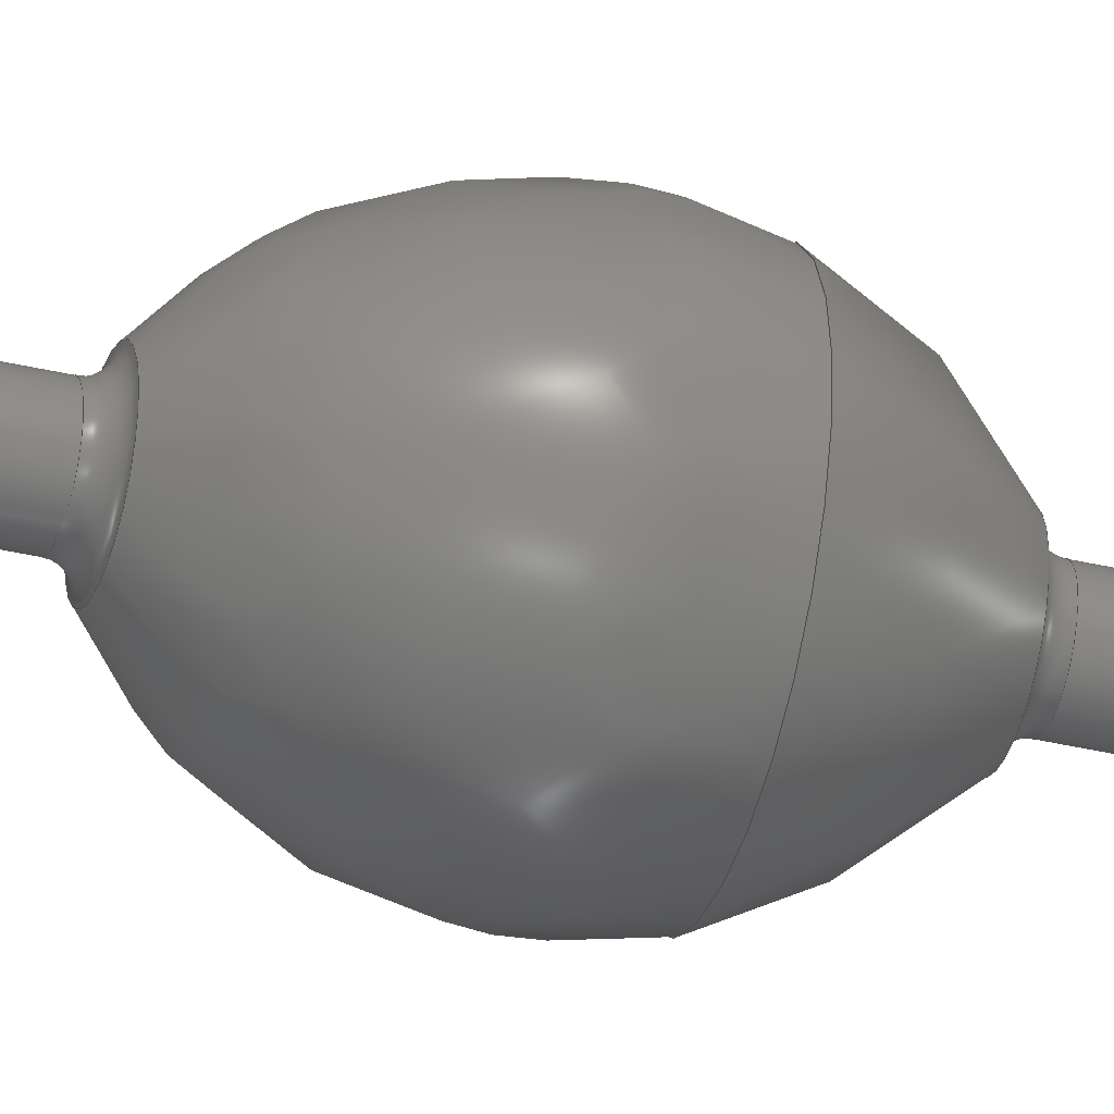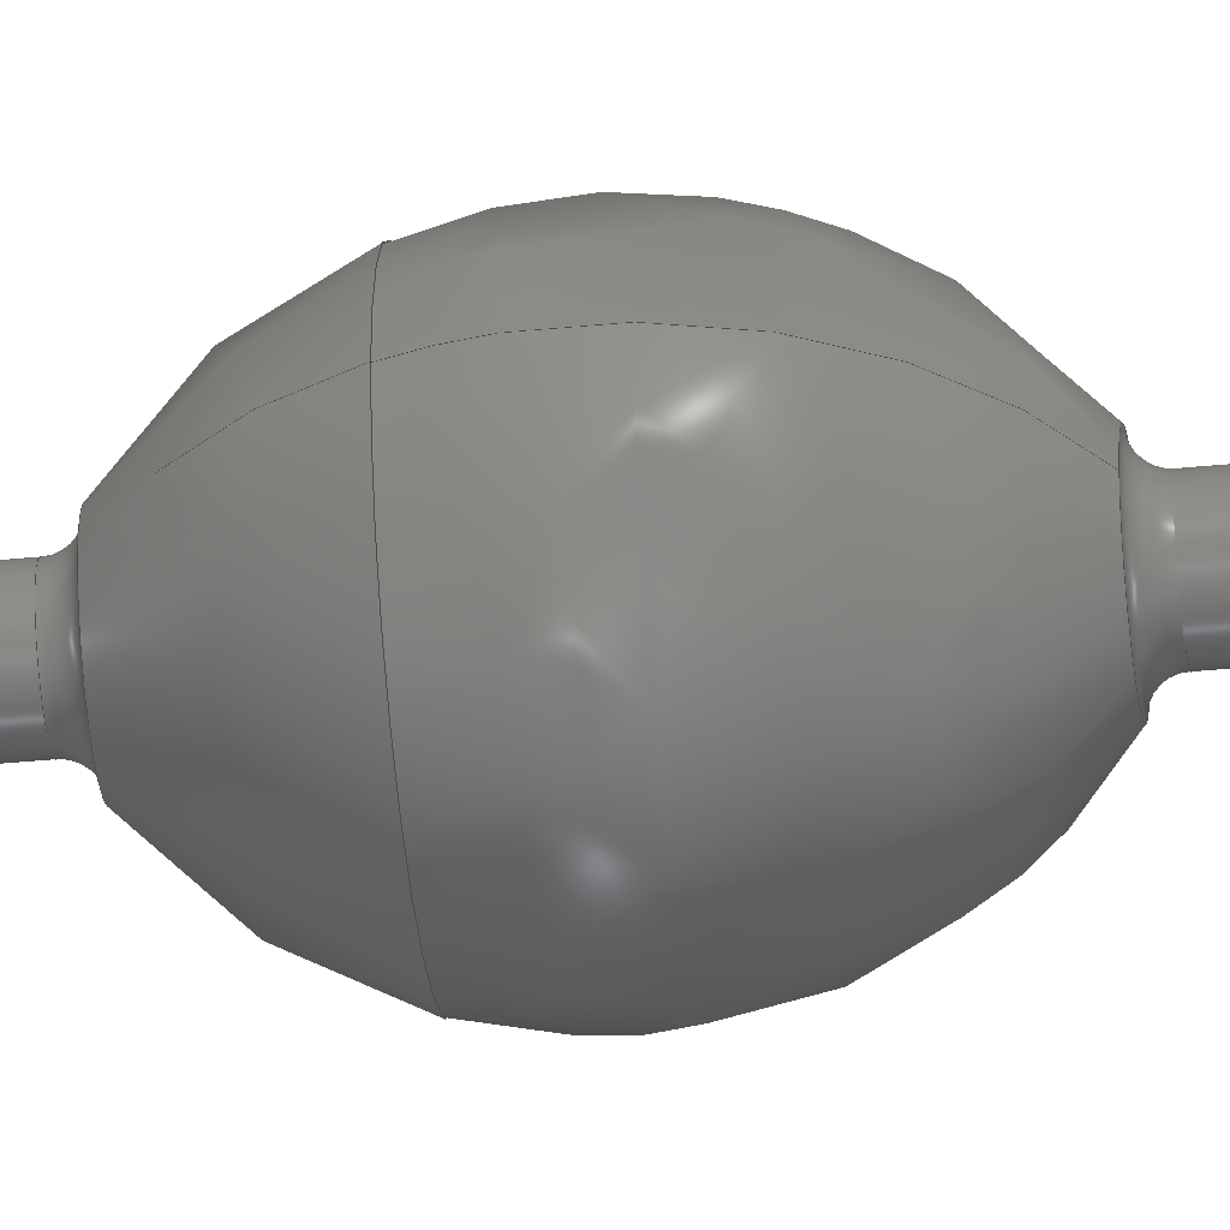
<metadata>
{"format":"step","ext":"stp","renderer":"f3d","projection":"perspective","resolution":1024,"background":"white","views":[{"elev":-38.5,"azim":-106.5,"up":"+Y"},{"elev":-42.9,"azim":96.5,"up":"+Y"}]}
</metadata>
<code>
ISO-10303-21;
DATA;
#1=MECHANICAL_DESIGN_GEOMETRIC_PRESENTATION_REPRESENTATION('',(#119,#121,
#122,#120,#123,#125,#124,#126,#127,#129,#128),#306);
#2=SHAPE_REPRESENTATION_RELATIONSHIP('SRR','None',#315,#3);
#3=ADVANCED_BREP_SHAPE_REPRESENTATION($,(#141),#305);
#4=(
BOUNDED_CURVE()
B_SPLINE_CURVE(2,(#263,#264,#265),.UNSPECIFIED.,.F.,.F.)
B_SPLINE_CURVE_WITH_KNOTS((3,3),(0.3161,0.9544),
 .UNSPECIFIED.)
CURVE()
GEOMETRIC_REPRESENTATION_ITEM()
RATIONAL_B_SPLINE_CURVE((1,0.9495,1))
REPRESENTATION_ITEM('')
);
#5=(
BOUNDED_CURVE()
B_SPLINE_CURVE(2,(#298,#299,#300),.UNSPECIFIED.,.F.,.F.)
B_SPLINE_CURVE_WITH_KNOTS((3,3),(-0.9575,0.3168),
 .UNSPECIFIED.)
CURVE()
GEOMETRIC_REPRESENTATION_ITEM()
RATIONAL_B_SPLINE_CURVE((1,0.8038,1))
REPRESENTATION_ITEM('')
);
#6=(
BOUNDED_SURFACE()
B_SPLINE_SURFACE(2,2,((#232,#233,#234,#235,#236,#237,#238,#239,#240),(#241,
#242,#243,#244,#245,#246,#247,#248,#249),(#250,#251,#252,#253,#254,#255,
#256,#257,#258)),.UNSPECIFIED.,.F.,.T.,.F.)
B_SPLINE_SURFACE_WITH_KNOTS((3,3),(3,2,2,2,3),(-0.9544,-0.3161),
(-3.142,-1.571,0,1.571,3.142),
 .UNSPECIFIED.)
GEOMETRIC_REPRESENTATION_ITEM()
RATIONAL_B_SPLINE_SURFACE(((1,0.7071,1,0.7071,1,
0.7071,1,0.7071,1),(0.9495,0.6714,
0.9495,0.6714,0.9495,0.6714,
0.9495,0.6714,0.9495),(1,0.7071,
1,0.7071,1,0.7071,1,0.7071,1)))
REPRESENTATION_ITEM('')
SURFACE()
);
#7=(
BOUNDED_SURFACE()
B_SPLINE_SURFACE(2,2,((#271,#272,#273,#274,#275,#276,#277,#278,#279),(#280,
#281,#282,#283,#284,#285,#286,#287,#288),(#289,#290,#291,#292,#293,#294,
#295,#296,#297)),.UNSPECIFIED.,.F.,.T.,.F.)
B_SPLINE_SURFACE_WITH_KNOTS((3,3),(3,2,2,2,3),(-0.3168,0.9575),
(-3.142,-1.571,0,1.571,3.142),
 .UNSPECIFIED.)
GEOMETRIC_REPRESENTATION_ITEM()
RATIONAL_B_SPLINE_SURFACE(((1,0.7071,1,0.7071,1,
0.7071,1,0.7071,1),(0.8038,0.5684,
0.8038,0.5684,0.8038,0.5684,
0.8038,0.5684,0.8038),(1,0.7071,
1,0.7071,1,0.7071,1,0.7071,1)))
REPRESENTATION_ITEM('')
SURFACE()
);
#8=PLANE('',#152);
#9=PLANE('',#159);
#10=PLANE('',#162);
#11=PLANE('',#163);
#12=CYLINDRICAL_SURFACE('',#147,0.41);
#13=CYLINDRICAL_SURFACE('',#155,0.41);
#14=FACE_BOUND('',#31,.T.);
#15=FACE_BOUND('',#33,.T.);
#16=FACE_BOUND('',#35,.T.);
#17=FACE_BOUND('',#37,.T.);
#18=FACE_BOUND('',#39,.T.);
#19=FACE_BOUND('',#42,.T.);
#20=FACE_OUTER_BOUND('',#30,.T.);
#21=FACE_OUTER_BOUND('',#32,.T.);
#22=FACE_OUTER_BOUND('',#34,.T.);
#23=FACE_OUTER_BOUND('',#36,.T.);
#24=FACE_OUTER_BOUND('',#38,.T.);
#25=FACE_OUTER_BOUND('',#40,.T.);
#26=FACE_OUTER_BOUND('',#41,.T.);
#27=FACE_OUTER_BOUND('',#43,.T.);
#28=FACE_OUTER_BOUND('',#44,.T.);
#29=FACE_OUTER_BOUND('',#45,.T.);
#30=EDGE_LOOP('',(#87,#88));
#31=EDGE_LOOP('',(#89));
#32=EDGE_LOOP('',(#90));
#33=EDGE_LOOP('',(#91));
#34=EDGE_LOOP('',(#92));
#35=EDGE_LOOP('',(#93));
#36=EDGE_LOOP('',(#94,#95));
#37=EDGE_LOOP('',(#96));
#38=EDGE_LOOP('',(#97));
#39=EDGE_LOOP('',(#98));
#40=EDGE_LOOP('',(#99,#100,#101,#102,#103,#104));
#41=EDGE_LOOP('',(#105,#106));
#42=EDGE_LOOP('',(#107,#108));
#43=EDGE_LOOP('',(#109,#110,#111,#112,#113,#114));
#44=EDGE_LOOP('',(#115));
#45=EDGE_LOOP('',(#116));
#46=CIRCLE('',#144,0.61);
#47=CIRCLE('',#145,0.61);
#48=CIRCLE('',#146,0.41);
#49=CIRCLE('',#148,0.41);
#50=CIRCLE('',#150,0.61);
#51=CIRCLE('',#151,0.41);
#52=CIRCLE('',#153,0.62);
#53=CIRCLE('',#154,0.62);
#54=CIRCLE('',#156,0.41);
#55=CIRCLE('',#157,1.578);
#56=CIRCLE('',#158,1.578);
#57=CIRCLE('',#160,1.572);
#58=CIRCLE('',#161,1.572);
#59=VERTEX_POINT('',#210);
#60=VERTEX_POINT('',#211);
#61=VERTEX_POINT('',#214);
#62=VERTEX_POINT('',#217);
#63=VERTEX_POINT('',#220);
#64=VERTEX_POINT('',#222);
#65=VERTEX_POINT('',#225);
#66=VERTEX_POINT('',#226);
#67=VERTEX_POINT('',#230);
#68=VERTEX_POINT('',#259);
#69=VERTEX_POINT('',#260);
#70=VERTEX_POINT('',#267);
#71=VERTEX_POINT('',#268);
#72=EDGE_CURVE('',#59,#60,#46,.T.);
#73=EDGE_CURVE('',#60,#59,#47,.T.);
#74=EDGE_CURVE('',#61,#61,#48,.T.);
#75=EDGE_CURVE('',#62,#62,#49,.T.);
#76=EDGE_CURVE('',#63,#63,#50,.T.);
#77=EDGE_CURVE('',#64,#64,#51,.T.);
#78=EDGE_CURVE('',#65,#66,#52,.T.);
#79=EDGE_CURVE('',#66,#65,#53,.T.);
#80=EDGE_CURVE('',#67,#67,#54,.T.);
#81=EDGE_CURVE('',#68,#69,#55,.T.);
#82=EDGE_CURVE('',#69,#68,#56,.T.);
#83=EDGE_CURVE('',#69,#66,#4,.T.);
#84=EDGE_CURVE('',#70,#71,#57,.T.);
#85=EDGE_CURVE('',#71,#70,#58,.T.);
#86=EDGE_CURVE('',#60,#71,#5,.T.);
#87=ORIENTED_EDGE('',*,*,#72,.T.);
#88=ORIENTED_EDGE('',*,*,#73,.T.);
#89=ORIENTED_EDGE('',*,*,#74,.T.);
#90=ORIENTED_EDGE('',*,*,#75,.F.);
#91=ORIENTED_EDGE('',*,*,#74,.F.);
#92=ORIENTED_EDGE('',*,*,#76,.T.);
#93=ORIENTED_EDGE('',*,*,#77,.T.);
#94=ORIENTED_EDGE('',*,*,#78,.F.);
#95=ORIENTED_EDGE('',*,*,#79,.F.);
#96=ORIENTED_EDGE('',*,*,#76,.F.);
#97=ORIENTED_EDGE('',*,*,#80,.F.);
#98=ORIENTED_EDGE('',*,*,#77,.F.);
#99=ORIENTED_EDGE('',*,*,#81,.F.);
#100=ORIENTED_EDGE('',*,*,#82,.F.);
#101=ORIENTED_EDGE('',*,*,#83,.T.);
#102=ORIENTED_EDGE('',*,*,#79,.T.);
#103=ORIENTED_EDGE('',*,*,#78,.T.);
#104=ORIENTED_EDGE('',*,*,#83,.F.);
#105=ORIENTED_EDGE('',*,*,#81,.T.);
#106=ORIENTED_EDGE('',*,*,#82,.T.);
#107=ORIENTED_EDGE('',*,*,#84,.F.);
#108=ORIENTED_EDGE('',*,*,#85,.F.);
#109=ORIENTED_EDGE('',*,*,#72,.F.);
#110=ORIENTED_EDGE('',*,*,#73,.F.);
#111=ORIENTED_EDGE('',*,*,#86,.T.);
#112=ORIENTED_EDGE('',*,*,#85,.T.);
#113=ORIENTED_EDGE('',*,*,#84,.T.);
#114=ORIENTED_EDGE('',*,*,#86,.F.);
#115=ORIENTED_EDGE('',*,*,#75,.T.);
#116=ORIENTED_EDGE('',*,*,#80,.T.);
#117=TOROIDAL_SURFACE('',#143,0.61,0.2);
#118=TOROIDAL_SURFACE('',#149,0.61,0.2);
#119=STYLED_ITEM('',(#324),#130);
#120=STYLED_ITEM('',(#324),#131);
#121=STYLED_ITEM('',(#324),#132);
#122=STYLED_ITEM('',(#325),#133);
#123=STYLED_ITEM('',(#324),#134);
#124=STYLED_ITEM('',(#326),#135);
#125=STYLED_ITEM('',(#326),#136);
#126=STYLED_ITEM('',(#325),#137);
#127=STYLED_ITEM('',(#324),#138);
#128=STYLED_ITEM('',(#324),#139);
#129=STYLED_ITEM('',(#324),#141);
#130=ADVANCED_FACE('',(#20,#14),#117,.F.);
#131=ADVANCED_FACE('',(#21,#15),#12,.T.);
#132=ADVANCED_FACE('',(#22,#16),#118,.F.);
#133=ADVANCED_FACE('',(#23,#17),#8,.T.);
#134=ADVANCED_FACE('',(#24,#18),#13,.T.);
#135=ADVANCED_FACE('',(#25),#6,.F.);
#136=ADVANCED_FACE('',(#26,#19),#9,.T.);
#137=ADVANCED_FACE('',(#27),#7,.F.);
#138=ADVANCED_FACE('',(#28),#10,.F.);
#139=ADVANCED_FACE('',(#29),#11,.T.);
#140=CLOSED_SHELL('',(#130,#131,#132,#133,#134,#135,#136,#137,#138,#139));
#141=MANIFOLD_SOLID_BREP('Volumenk\X\F6rper1',#140);
#142=AXIS2_PLACEMENT_3D('placement',#208,#164,#165);
#143=AXIS2_PLACEMENT_3D('',#209,#166,#167);
#144=AXIS2_PLACEMENT_3D('',#212,#168,#169);
#145=AXIS2_PLACEMENT_3D('',#213,#170,#171);
#146=AXIS2_PLACEMENT_3D('',#215,#172,#173);
#147=AXIS2_PLACEMENT_3D('',#216,#174,#175);
#148=AXIS2_PLACEMENT_3D('',#218,#176,#177);
#149=AXIS2_PLACEMENT_3D('',#219,#178,#179);
#150=AXIS2_PLACEMENT_3D('',#221,#180,#181);
#151=AXIS2_PLACEMENT_3D('',#223,#182,#183);
#152=AXIS2_PLACEMENT_3D('',#224,#184,#185);
#153=AXIS2_PLACEMENT_3D('',#227,#186,#187);
#154=AXIS2_PLACEMENT_3D('',#228,#188,#189);
#155=AXIS2_PLACEMENT_3D('',#229,#190,#191);
#156=AXIS2_PLACEMENT_3D('',#231,#192,#193);
#157=AXIS2_PLACEMENT_3D('',#261,#194,#195);
#158=AXIS2_PLACEMENT_3D('',#262,#196,#197);
#159=AXIS2_PLACEMENT_3D('',#266,#198,#199);
#160=AXIS2_PLACEMENT_3D('',#269,#200,#201);
#161=AXIS2_PLACEMENT_3D('',#270,#202,#203);
#162=AXIS2_PLACEMENT_3D('',#301,#204,#205);
#163=AXIS2_PLACEMENT_3D('',#302,#206,#207);
#164=DIRECTION('axis',(0,0,1));
#165=DIRECTION('refdir',(1,0,0));
#166=DIRECTION('center_axis',(0,0,-1));
#167=DIRECTION('ref_axis',(-1,0,0));
#168=DIRECTION('center_axis',(0,0,-1));
#169=DIRECTION('ref_axis',(1,0,0));
#170=DIRECTION('center_axis',(0,0,-1));
#171=DIRECTION('ref_axis',(1,0,0));
#172=DIRECTION('center_axis',(0,0,1));
#173=DIRECTION('ref_axis',(1.837e-16,-1,0));
#174=DIRECTION('center_axis',(0,0,1));
#175=DIRECTION('ref_axis',(-1,0,0));
#176=DIRECTION('center_axis',(0,0,-1));
#177=DIRECTION('ref_axis',(-1,0,0));
#178=DIRECTION('center_axis',(0,0,1));
#179=DIRECTION('ref_axis',(1,0,0));
#180=DIRECTION('center_axis',(0,0,1));
#181=DIRECTION('ref_axis',(-6.123e-17,-1,0));
#182=DIRECTION('center_axis',(0,0,-1));
#183=DIRECTION('ref_axis',(-6.123e-17,-1,0));
#184=DIRECTION('center_axis',(0,0,1));
#185=DIRECTION('ref_axis',(1,0,0));
#186=DIRECTION('center_axis',(0,0,-1));
#187=DIRECTION('ref_axis',(1,0,0));
#188=DIRECTION('center_axis',(0,0,-1));
#189=DIRECTION('ref_axis',(1,0,0));
#190=DIRECTION('center_axis',(0,0,1));
#191=DIRECTION('ref_axis',(-1,0,0));
#192=DIRECTION('center_axis',(0,0,1));
#193=DIRECTION('ref_axis',(-1,0,0));
#194=DIRECTION('center_axis',(0,0,-1));
#195=DIRECTION('ref_axis',(1,0,0));
#196=DIRECTION('center_axis',(0,0,-1));
#197=DIRECTION('ref_axis',(1,0,0));
#198=DIRECTION('center_axis',(0,0,-1));
#199=DIRECTION('ref_axis',(-1,0,0));
#200=DIRECTION('center_axis',(0,0,-1));
#201=DIRECTION('ref_axis',(-1,0,0));
#202=DIRECTION('center_axis',(0,0,-1));
#203=DIRECTION('ref_axis',(-1,0,0));
#204=DIRECTION('center_axis',(0,0,1));
#205=DIRECTION('ref_axis',(1,0,0));
#206=DIRECTION('center_axis',(0,0,1));
#207=DIRECTION('ref_axis',(1,0,0));
#208=CARTESIAN_POINT('',(0,0,0));
#209=CARTESIAN_POINT('Origin',(0,0,-2.3));
#210=CARTESIAN_POINT('',(0,0.61,-2.1));
#211=CARTESIAN_POINT('',(0.61,0,-2.1));
#212=CARTESIAN_POINT('Origin',(0,0,-2.1));
#213=CARTESIAN_POINT('Origin',(0,0,-2.1));
#214=CARTESIAN_POINT('',(-1.255e-16,0.41,-2.3));
#215=CARTESIAN_POINT('Origin',(0,0,-2.3));
#216=CARTESIAN_POINT('Origin',(0,0,0));
#217=CARTESIAN_POINT('',(0.41,5.021e-17,-28.1));
#218=CARTESIAN_POINT('Origin',(0,0,-28.1));
#219=CARTESIAN_POINT('Origin',(0,0,2.3));
#220=CARTESIAN_POINT('',(-3.735e-17,0.61,2.1));
#221=CARTESIAN_POINT('Origin',(0,0,2.1));
#222=CARTESIAN_POINT('',(7.532e-17,0.41,2.3));
#223=CARTESIAN_POINT('Origin',(0,0,2.3));
#224=CARTESIAN_POINT('Origin',(0,0.61,2.1));
#225=CARTESIAN_POINT('',(0,0.62,2.1));
#226=CARTESIAN_POINT('',(0.62,0,2.1));
#227=CARTESIAN_POINT('Origin',(0,0,2.1));
#228=CARTESIAN_POINT('Origin',(0,0,2.1));
#229=CARTESIAN_POINT('Origin',(0,0,0));
#230=CARTESIAN_POINT('',(0.41,5.021e-17,28.1));
#231=CARTESIAN_POINT('Origin',(0,0,28.1));
#232=CARTESIAN_POINT('Ctrl Pts',(0.62,0,2.1));
#233=CARTESIAN_POINT('Ctrl Pts',(0.62,-0.62,2.1));
#234=CARTESIAN_POINT('Ctrl Pts',(0,-0.62,2.1));
#235=CARTESIAN_POINT('Ctrl Pts',(-0.62,-0.62,2.1));
#236=CARTESIAN_POINT('Ctrl Pts',(-0.62,0,2.1));
#237=CARTESIAN_POINT('Ctrl Pts',(-0.62,0.62,2.1));
#238=CARTESIAN_POINT('Ctrl Pts',(0,0.62,2.1));
#239=CARTESIAN_POINT('Ctrl Pts',(0.62,0.62,2.1));
#240=CARTESIAN_POINT('Ctrl Pts',(0.62,0,2.1));
#241=CARTESIAN_POINT('Ctrl Pts',(1.314,0,1.608));
#242=CARTESIAN_POINT('Ctrl Pts',(1.314,-1.314,1.608));
#243=CARTESIAN_POINT('Ctrl Pts',(0,-1.314,1.608));
#244=CARTESIAN_POINT('Ctrl Pts',(-1.314,-1.314,1.608));
#245=CARTESIAN_POINT('Ctrl Pts',(-1.314,0,1.608));
#246=CARTESIAN_POINT('Ctrl Pts',(-1.314,1.314,1.608));
#247=CARTESIAN_POINT('Ctrl Pts',(0,1.314,1.608));
#248=CARTESIAN_POINT('Ctrl Pts',(1.314,1.314,1.608));
#249=CARTESIAN_POINT('Ctrl Pts',(1.314,0,1.608));
#250=CARTESIAN_POINT('Ctrl Pts',(1.578,0,0.8));
#251=CARTESIAN_POINT('Ctrl Pts',(1.578,-1.578,0.8));
#252=CARTESIAN_POINT('Ctrl Pts',(0,-1.578,0.8));
#253=CARTESIAN_POINT('Ctrl Pts',(-1.578,-1.578,0.8));
#254=CARTESIAN_POINT('Ctrl Pts',(-1.578,0,0.8));
#255=CARTESIAN_POINT('Ctrl Pts',(-1.578,1.578,0.8));
#256=CARTESIAN_POINT('Ctrl Pts',(0,1.578,0.8));
#257=CARTESIAN_POINT('Ctrl Pts',(1.578,1.578,0.8));
#258=CARTESIAN_POINT('Ctrl Pts',(1.578,0,0.8));
#259=CARTESIAN_POINT('',(0,1.578,0.8));
#260=CARTESIAN_POINT('',(1.578,0,0.8));
#261=CARTESIAN_POINT('Origin',(0,0,0.8));
#262=CARTESIAN_POINT('Origin',(0,0,0.8));
#263=CARTESIAN_POINT('Ctrl Pts',(1.578,0,0.8));
#264=CARTESIAN_POINT('Ctrl Pts',(1.314,0,1.608));
#265=CARTESIAN_POINT('Ctrl Pts',(0.62,0,2.1));
#266=CARTESIAN_POINT('Origin',(0,1.572,0.8));
#267=CARTESIAN_POINT('',(0,1.572,0.8));
#268=CARTESIAN_POINT('',(1.572,0,0.8));
#269=CARTESIAN_POINT('Origin',(0,0,0.8));
#270=CARTESIAN_POINT('Origin',(0,0,0.8));
#271=CARTESIAN_POINT('Ctrl Pts',(1.572,0,0.8));
#272=CARTESIAN_POINT('Ctrl Pts',(1.572,-1.572,0.8));
#273=CARTESIAN_POINT('Ctrl Pts',(0,-1.572,0.8));
#274=CARTESIAN_POINT('Ctrl Pts',(-1.572,-1.572,0.8));
#275=CARTESIAN_POINT('Ctrl Pts',(-1.572,0,0.8));
#276=CARTESIAN_POINT('Ctrl Pts',(-1.572,1.572,0.8));
#277=CARTESIAN_POINT('Ctrl Pts',(0,1.572,0.8));
#278=CARTESIAN_POINT('Ctrl Pts',(1.572,1.572,0.8));
#279=CARTESIAN_POINT('Ctrl Pts',(1.572,0,0.8));
#280=CARTESIAN_POINT('Ctrl Pts',(2.164,0,-1.006));
#281=CARTESIAN_POINT('Ctrl Pts',(2.164,-2.164,-1.006));
#282=CARTESIAN_POINT('Ctrl Pts',(0,-2.164,-1.006));
#283=CARTESIAN_POINT('Ctrl Pts',(-2.164,-2.164,-1.006));
#284=CARTESIAN_POINT('Ctrl Pts',(-2.164,0,-1.006));
#285=CARTESIAN_POINT('Ctrl Pts',(-2.164,2.164,-1.006));
#286=CARTESIAN_POINT('Ctrl Pts',(0,2.164,-1.006));
#287=CARTESIAN_POINT('Ctrl Pts',(2.164,2.164,-1.006));
#288=CARTESIAN_POINT('Ctrl Pts',(2.164,0,-1.006));
#289=CARTESIAN_POINT('Ctrl Pts',(0.61,0,-2.1));
#290=CARTESIAN_POINT('Ctrl Pts',(0.61,-0.61,-2.1));
#291=CARTESIAN_POINT('Ctrl Pts',(0,-0.61,-2.1));
#292=CARTESIAN_POINT('Ctrl Pts',(-0.61,-0.61,-2.1));
#293=CARTESIAN_POINT('Ctrl Pts',(-0.61,0,-2.1));
#294=CARTESIAN_POINT('Ctrl Pts',(-0.61,0.61,-2.1));
#295=CARTESIAN_POINT('Ctrl Pts',(0,0.61,-2.1));
#296=CARTESIAN_POINT('Ctrl Pts',(0.61,0.61,-2.1));
#297=CARTESIAN_POINT('Ctrl Pts',(0.61,0,-2.1));
#298=CARTESIAN_POINT('Ctrl Pts',(0.61,0,-2.1));
#299=CARTESIAN_POINT('Ctrl Pts',(2.164,0,-1.006));
#300=CARTESIAN_POINT('Ctrl Pts',(1.572,0,0.8));
#301=CARTESIAN_POINT('Origin',(-2.181e-17,8.815e-18,
-28.1));
#302=CARTESIAN_POINT('Origin',(-2.181e-17,8.815e-18,
28.1));
#303=UNCERTAINTY_MEASURE_WITH_UNIT(LENGTH_MEASURE(0.01),#307,
'DISTANCE_ACCURACY_VALUE',
'Maximum model space distance between geometric entities at asserted c
onnectivities');
#304=UNCERTAINTY_MEASURE_WITH_UNIT(LENGTH_MEASURE(1e-06),#307,
'DISTANCE_ACCURACY_VALUE',
'Maximum model space distance between geometric entities at asserted c
onnectivities');
#305=(
GEOMETRIC_REPRESENTATION_CONTEXT(3)
GLOBAL_UNCERTAINTY_ASSIGNED_CONTEXT((#303))
GLOBAL_UNIT_ASSIGNED_CONTEXT((#307,#310,#308))
REPRESENTATION_CONTEXT('','3D')
);
#306=(
GEOMETRIC_REPRESENTATION_CONTEXT(3)
GLOBAL_UNCERTAINTY_ASSIGNED_CONTEXT((#304))
GLOBAL_UNIT_ASSIGNED_CONTEXT((#307,#310,#308))
REPRESENTATION_CONTEXT('','3D')
);
#307=(
LENGTH_UNIT()
NAMED_UNIT(*)
SI_UNIT(.MILLI.,.METRE.)
);
#308=(
NAMED_UNIT(*)
SI_UNIT($,.STERADIAN.)
SOLID_ANGLE_UNIT()
);
#309=DIMENSIONAL_EXPONENTS(0,0,0,0,0,0,0);
#310=(
CONVERSION_BASED_UNIT('degree',#312)
NAMED_UNIT(#309)
PLANE_ANGLE_UNIT()
);
#311=(
NAMED_UNIT(*)
PLANE_ANGLE_UNIT()
SI_UNIT($,.RADIAN.)
);
#312=PLANE_ANGLE_MEASURE_WITH_UNIT(PLANE_ANGLE_MEASURE(0.01745),#311);
#313=SHAPE_DEFINITION_REPRESENTATION(#314,#315);
#314=PRODUCT_DEFINITION_SHAPE('',$,#317);
#315=SHAPE_REPRESENTATION('',(#142),#305);
#316=PRODUCT_DEFINITION_CONTEXT('part definition',#321,'design');
#317=PRODUCT_DEFINITION('SOD57  BYT62-BY203_6-563-5006-5-4',
'SOD57  BYT62-BY203_6-563-5006-5-4',#318,#316);
#318=PRODUCT_DEFINITION_FORMATION('',$,#323);
#319=PRODUCT_RELATED_PRODUCT_CATEGORY(
'SOD57  BYT62-BY203_6-563-5006-5-4','SOD57  BYT62-BY203_6-563-5006-5-4',
(#323));
#320=APPLICATION_PROTOCOL_DEFINITION('international standard',
'automotive_design',2009,#321);
#321=APPLICATION_CONTEXT(
'Core Data for Automotive Mechanical Design Process');
#322=PRODUCT_CONTEXT('part definition',#321,'mechanical');
#323=PRODUCT('SOD57  BYT62-BY203_6-563-5006-5-4',
'SOD57  BYT62-BY203_6-563-5006-5-4',$,(#322));
#324=PRESENTATION_STYLE_ASSIGNMENT((#327));
#325=PRESENTATION_STYLE_ASSIGNMENT((#328));
#326=PRESENTATION_STYLE_ASSIGNMENT((#329));
#327=SURFACE_STYLE_USAGE(.BOTH.,#330);
#328=SURFACE_STYLE_USAGE(.BOTH.,#331);
#329=SURFACE_STYLE_USAGE(.BOTH.,#332);
#330=SURFACE_SIDE_STYLE($,(#333));
#331=SURFACE_SIDE_STYLE($,(#334));
#332=SURFACE_SIDE_STYLE($,(#335));
#333=SURFACE_STYLE_FILL_AREA(#336);
#334=SURFACE_STYLE_FILL_AREA(#337);
#335=SURFACE_STYLE_FILL_AREA(#338);
#336=FILL_AREA_STYLE($,(#339));
#337=FILL_AREA_STYLE($,(#340));
#338=FILL_AREA_STYLE($,(#341));
#339=FILL_AREA_STYLE_COLOUR($,#342);
#340=FILL_AREA_STYLE_COLOUR($,#343);
#341=FILL_AREA_STYLE_COLOUR($,#344);
#342=COLOUR_RGB('',0.9569,0.9569,0.9569);
#343=COLOUR_RGB('',0.9686,0.9686,0.898);
#344=COLOUR_RGB('',0,0,0);
ENDSEC;
END-ISO-10303-21;

</code>
